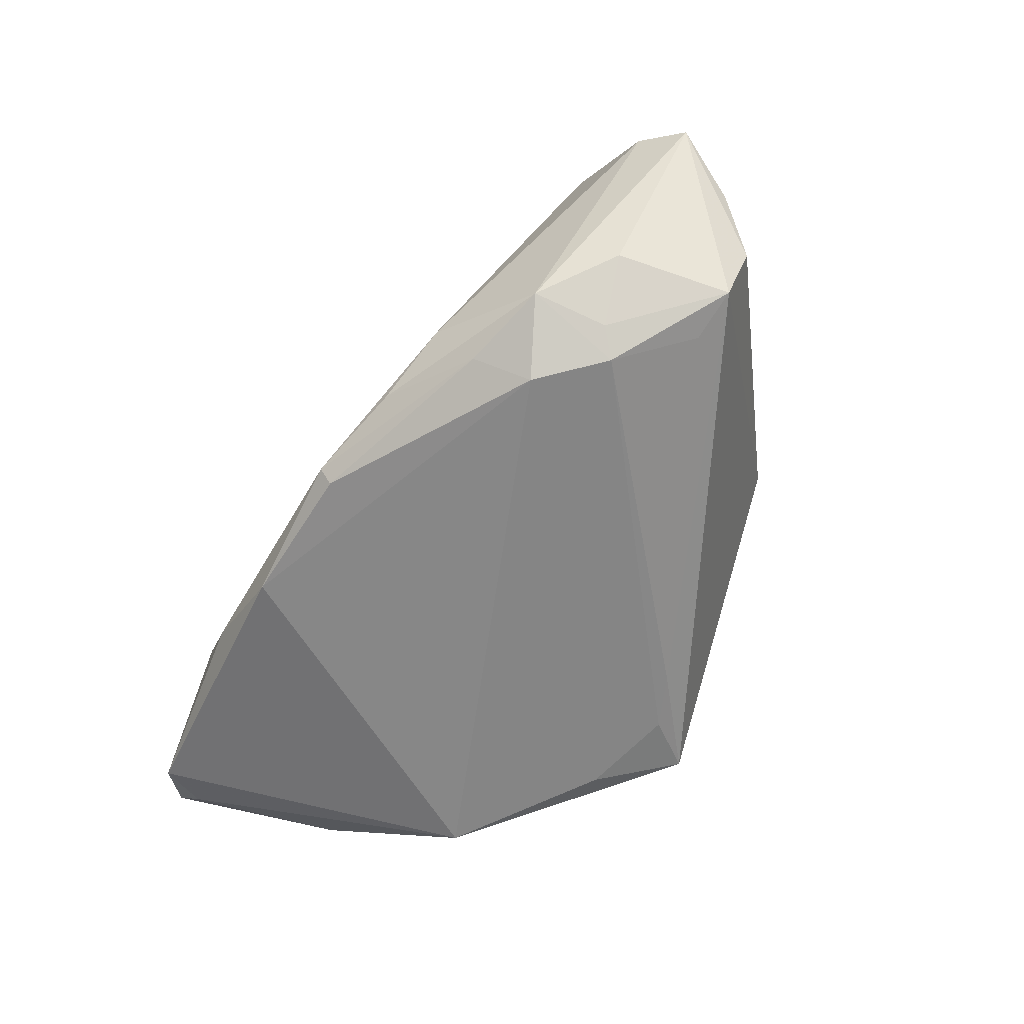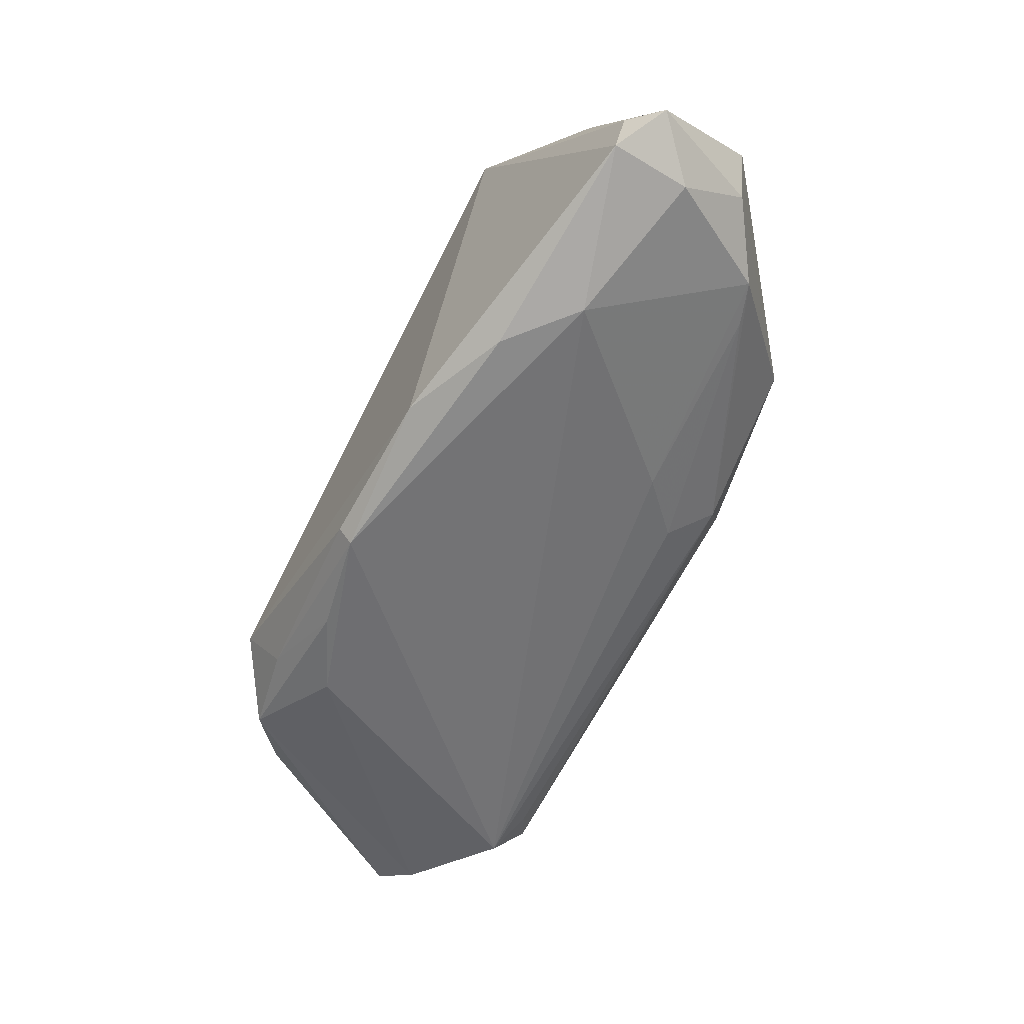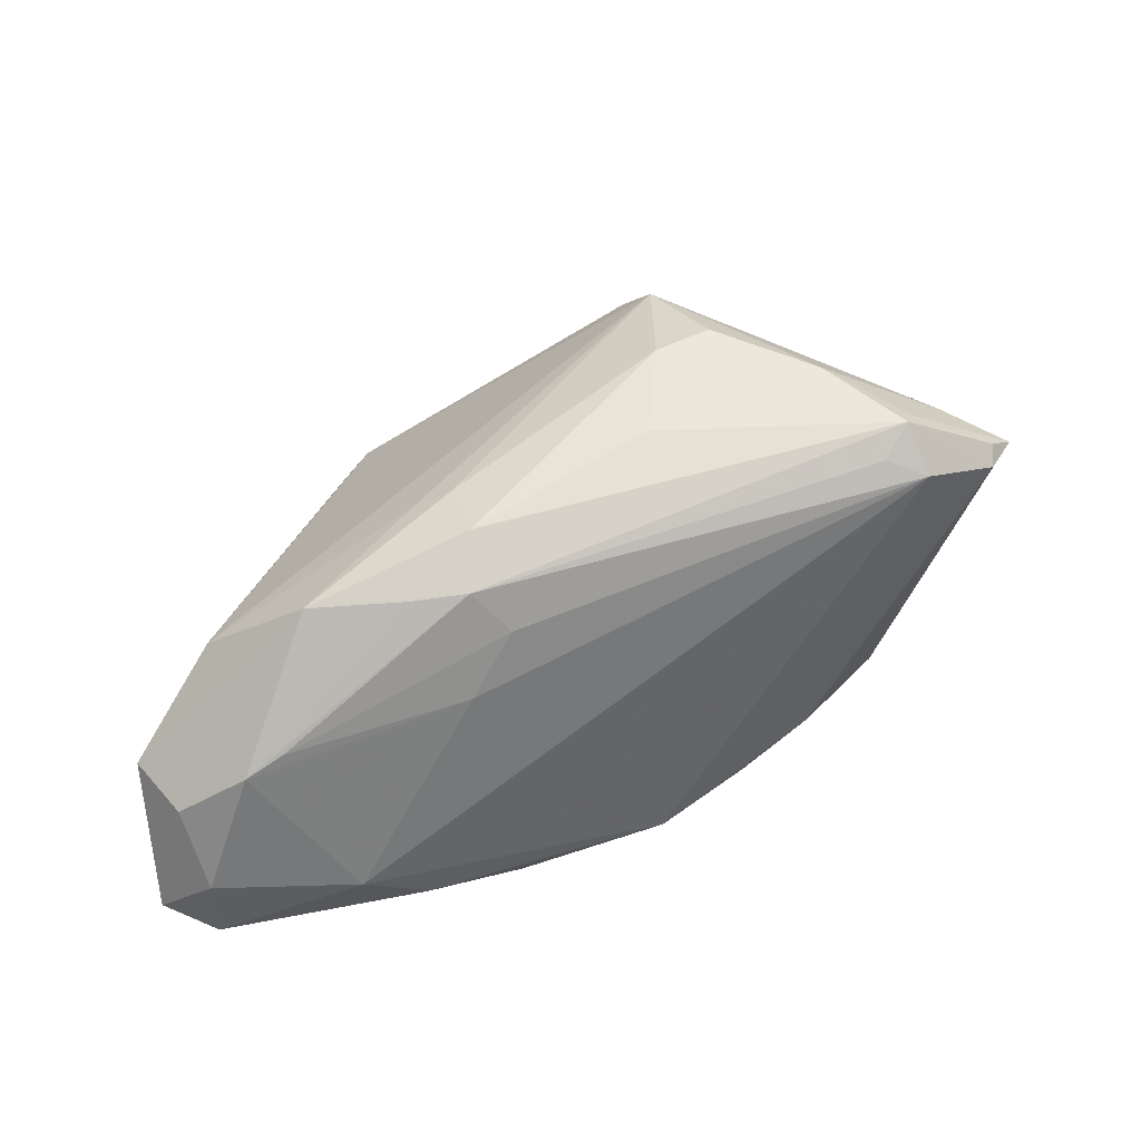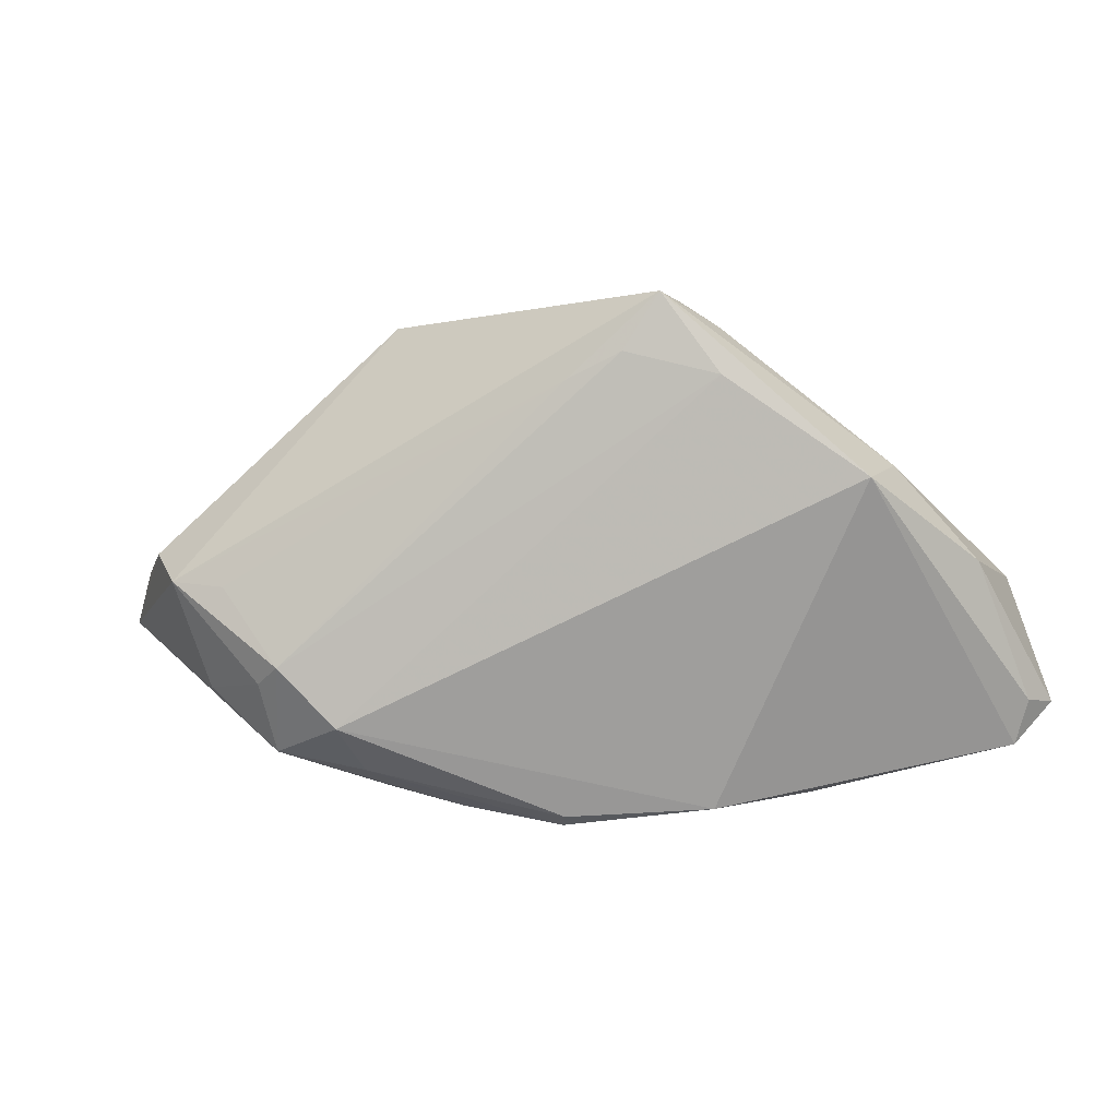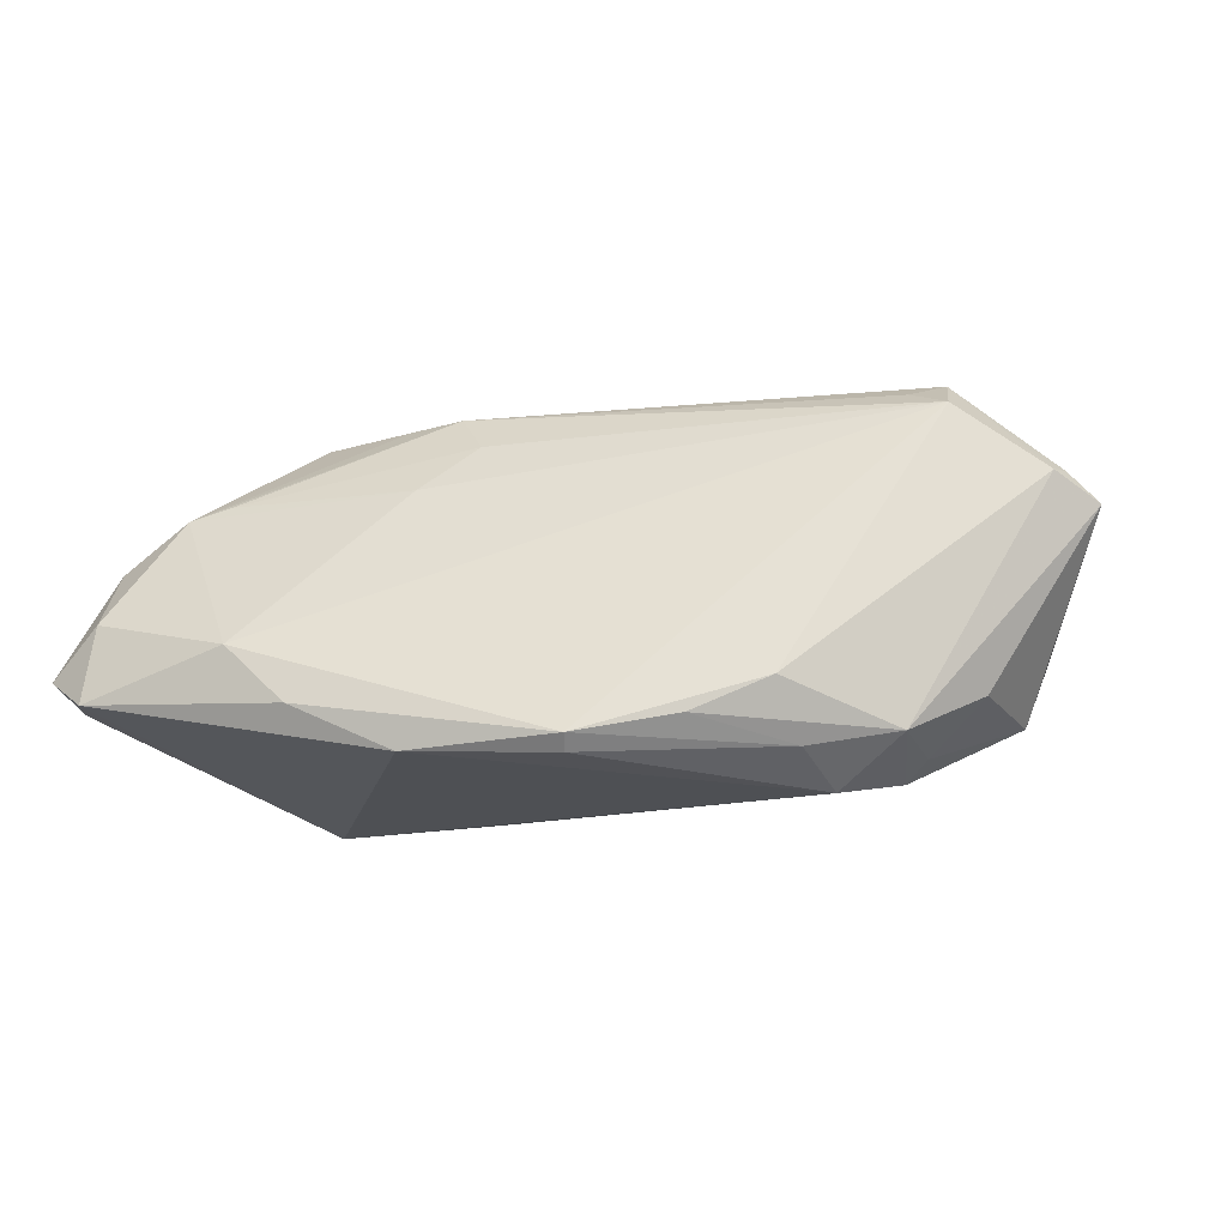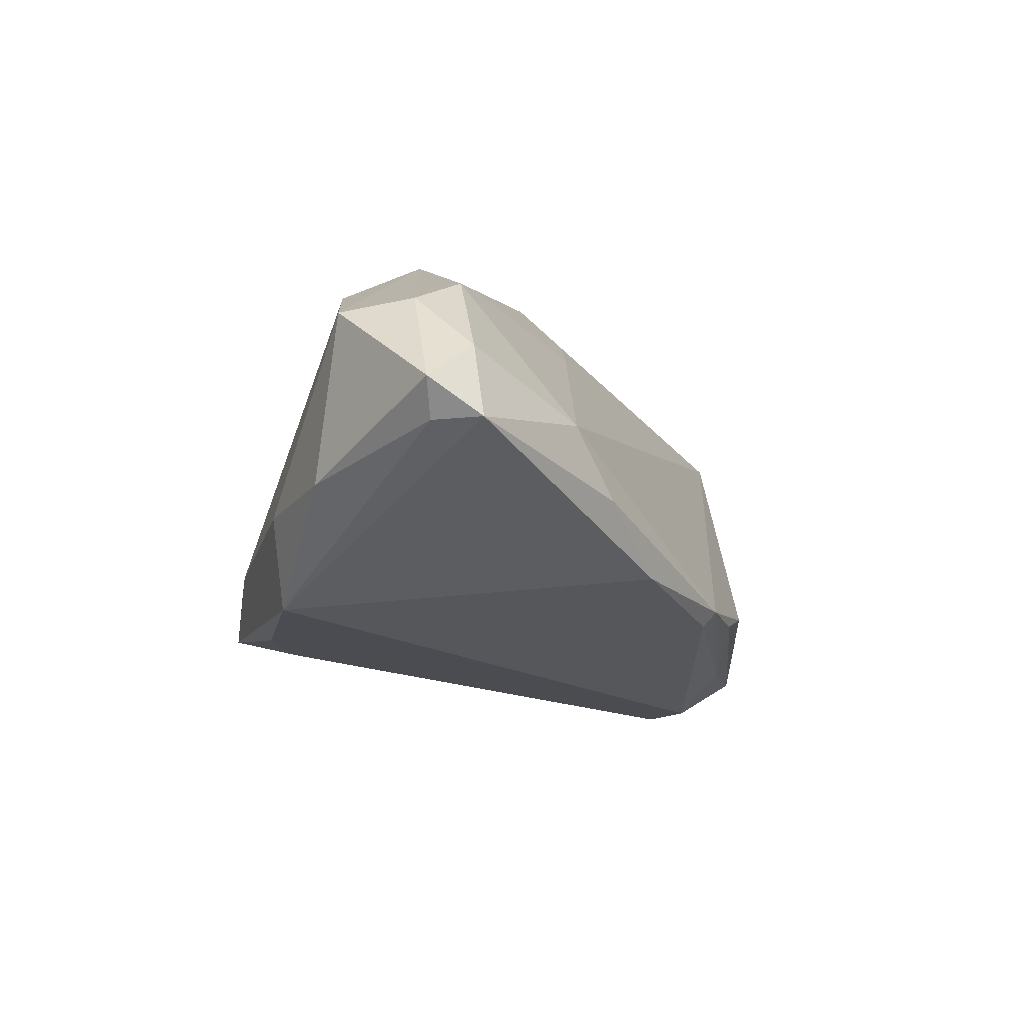
<metadata>
{"format":"obj","ext":"obj","renderer":"f3d","projection":"perspective","resolution":1024,"background":"white","views":[{"elev":-62.5,"azim":68.4,"up":"+Z"},{"elev":-75.6,"azim":-117.3,"up":"+Y"},{"elev":62.2,"azim":-12.2,"up":"+Z"},{"elev":-77.2,"azim":-167.3,"up":"+Z"},{"elev":-12.6,"azim":21.8,"up":"+Z"},{"elev":-21.9,"azim":-54.4,"up":"+Z"}]}
</metadata>
<code>
v 0.04344 0.0003507 0.02588
v 0.05529 0.01053 0.004735
v -0.01485 -0.01954 0.01432
v -0.02335 0.02362 -0.01918
v 0.04494 -0.005629 0.02212
v -0.03812 0.008079 -0.02206
v 0.05576 -0.001732 0.01408
v 0.01601 0.01742 0.02516
v 0.03725 0.0003161 -0.02029
v 0.01597 0.03445 0.01112
v 0.02877 -0.02037 -0.01064
v -0.05016 -0.007259 -0.01284
v -0.05692 -0.02918 -0.007215
v 0.0121 0.005078 0.02703
v -0.04477 -0.005778 0.01493
v 0.03974 -0.00346 0.0242
v 0.04758 -0.002497 -0.01127
v -0.008839 -0.01464 0.02025
v -0.0124 0.02874 -0.01755
v 0.0317 -0.008377 -0.02206
v -0.04301 -0.02324 0.01234
v -0.01141 -0.03006 -0.01809
v -0.01709 0.003655 0.0222
v 0.04218 0.01059 -0.0149
v -0.01257 0.003361 0.02448
v -0.05009 -0.03064 -0.00111
v -0.01835 0.03462 -0.01611
v 0.04517 0.002481 0.02331
v 0.02266 0.01111 0.02608
v -0.02463 0.02803 -0.009644
v -0.02088 0.03185 -0.01023
v 0.03006 -0.01554 -0.01783
v 0.04043 -0.001754 -0.01789
v -0.0423 0.006572 -0.01145
v 0.04858 0.01222 -0.0128
v -0.03807 -0.02178 0.01398
v 0.007651 -0.02838 -0.01692
v 0.01964 -0.02375 -0.01477
v 0.05153 0.007558 0.01463
v -0.05186 -0.02317 0.006528
v -0.03249 -0.008322 0.02395
v -0.005057 0.0268 -0.01722
v -0.03195 -0.03257 -0.005115
v -0.02033 -0.01031 0.02451
v 0.02341 0.0198 0.02399
v 0.04055 -0.01126 -0.01609
v 0.05108 0.01428 0.003196
v -0.05071 -0.03257 -0.01083
v 0.05142 0.01446 -0.004075
v 0.05652 0.001313 0.01458
v 0.03559 0.01095 0.02455
v -0.01309 -0.01103 0.02499
v -0.05613 -0.01516 0.005186
v -0.024 -0.03257 -0.0123
v 0.007058 -0.02672 -0.0188
v -0.01152 -0.003839 0.02722
v 0.06007 0.003164 0.0108
v 0.01874 0.03112 0.01733
v -0.05349 -0.02714 -0.01089
f 49 57 35
f 4 6 27
f 27 6 34
f 27 35 42
f 7 1 5
f 57 7 46
f 15 58 31
f 52 1 56
f 51 58 45
f 56 1 14
f 24 35 9
f 9 42 24
f 24 42 35
f 9 4 19
f 19 42 9
f 19 4 27
f 27 42 19
f 13 59 48
f 48 59 6
f 6 22 48
f 57 1 50
f 50 7 57
f 1 7 50
f 9 35 33
f 33 46 9
f 17 35 57
f 57 46 17
f 17 33 35
f 46 33 17
f 9 46 20
f 20 22 6
f 20 4 9
f 6 4 20
f 38 46 11
f 11 46 7
f 11 7 5
f 27 31 10
f 10 31 58
f 49 35 10
f 10 35 27
f 10 47 49
f 58 47 10
f 2 47 58
f 2 57 49
f 49 47 2
f 23 58 15
f 23 25 58
f 56 25 41
f 41 23 15
f 25 23 41
f 15 53 41
f 41 52 56
f 5 52 18
f 5 1 16
f 16 52 5
f 1 52 16
f 28 1 57
f 28 51 1
f 56 14 8
f 8 25 56
f 45 58 8
f 58 25 8
f 34 53 30
f 27 34 30
f 30 31 27
f 15 31 30
f 30 53 15
f 12 34 6
f 12 53 34
f 13 53 12
f 12 59 13
f 6 59 12
f 54 48 22
f 54 43 48
f 26 43 21
f 48 43 26
f 13 48 26
f 22 20 55
f 21 41 40
f 40 41 53
f 40 26 21
f 40 53 13
f 13 26 40
f 21 52 44
f 44 41 21
f 52 41 44
f 36 52 21
f 36 18 52
f 39 28 57
f 51 28 39
f 58 51 39
f 57 2 39
f 39 2 58
f 29 14 1
f 29 8 14
f 45 8 29
f 29 51 45
f 1 51 29
f 43 54 37
f 37 54 22
f 22 55 37
f 38 11 37
f 5 43 37
f 37 11 5
f 32 20 46
f 32 55 20
f 32 37 55
f 32 46 38
f 38 37 32
f 18 36 3
f 3 43 5
f 5 18 3
f 21 43 3
f 3 36 21

</code>
